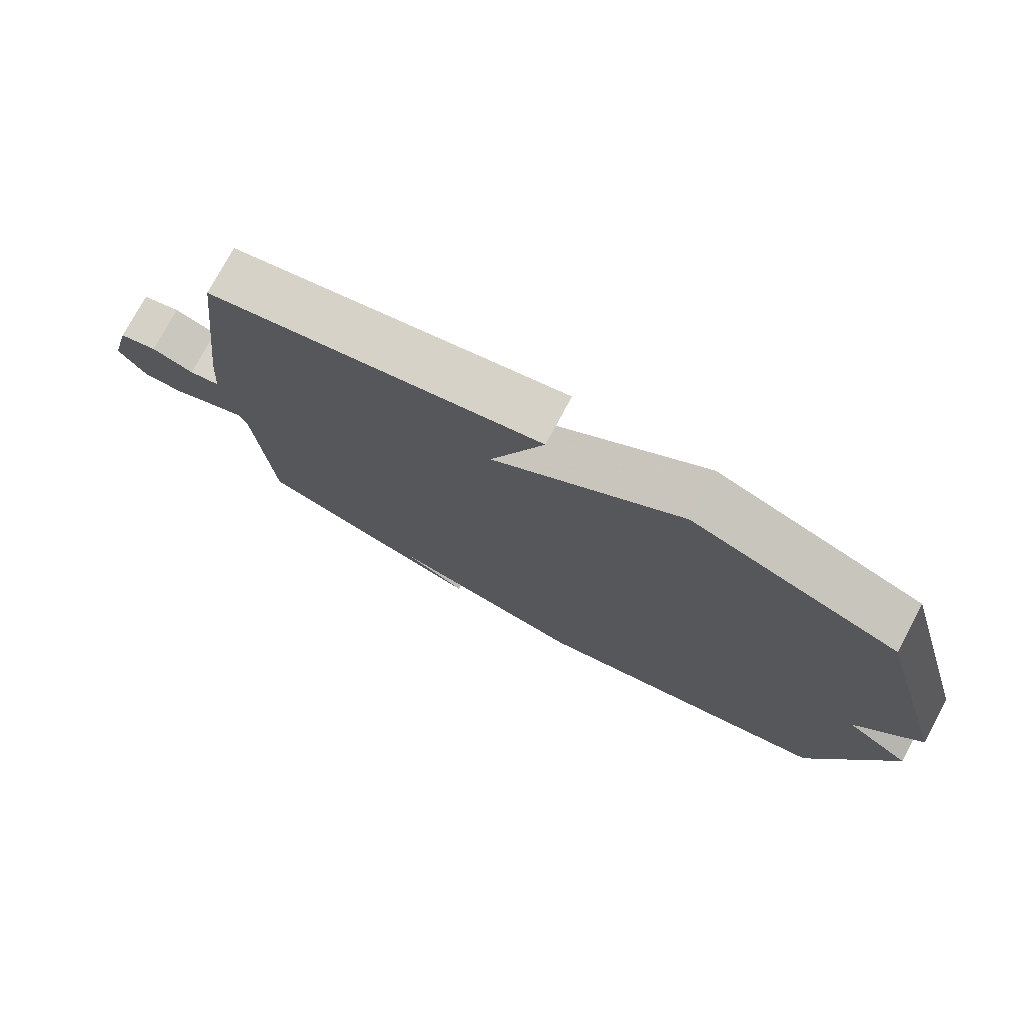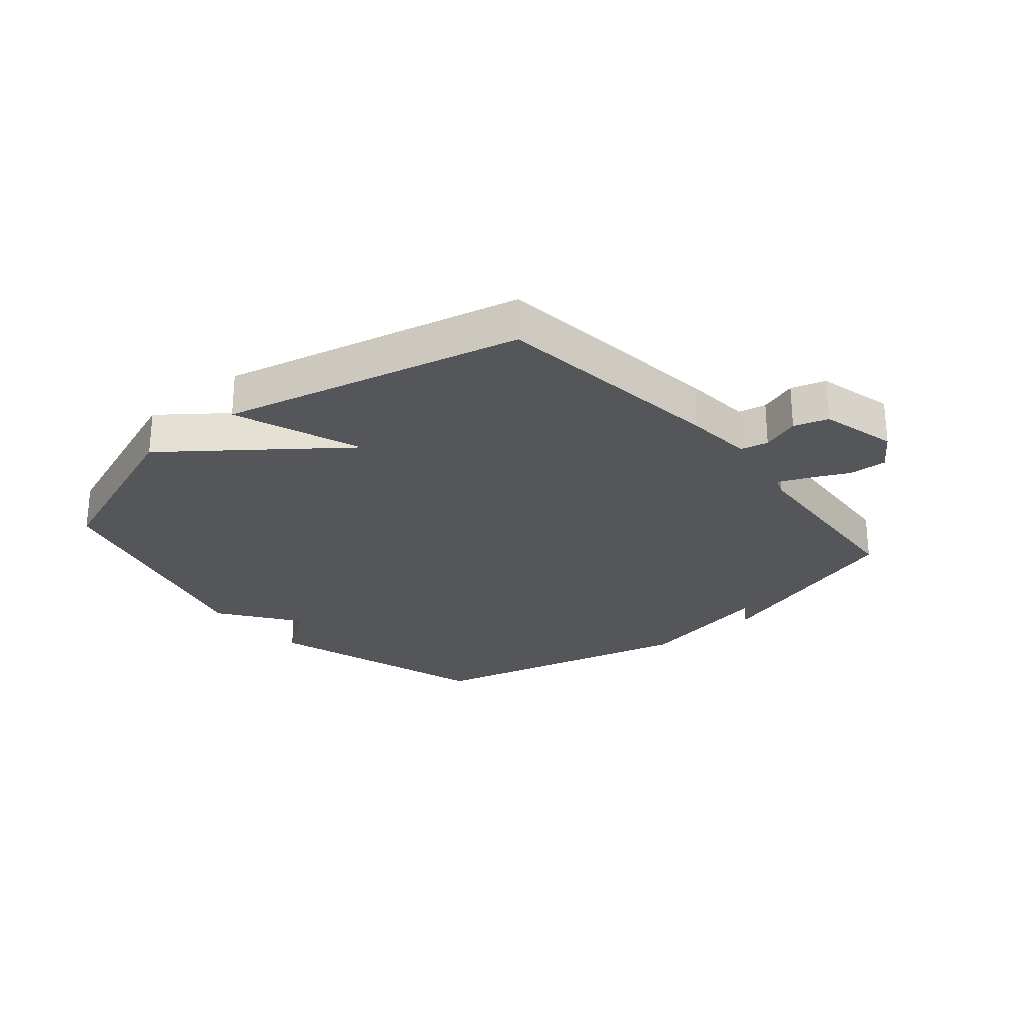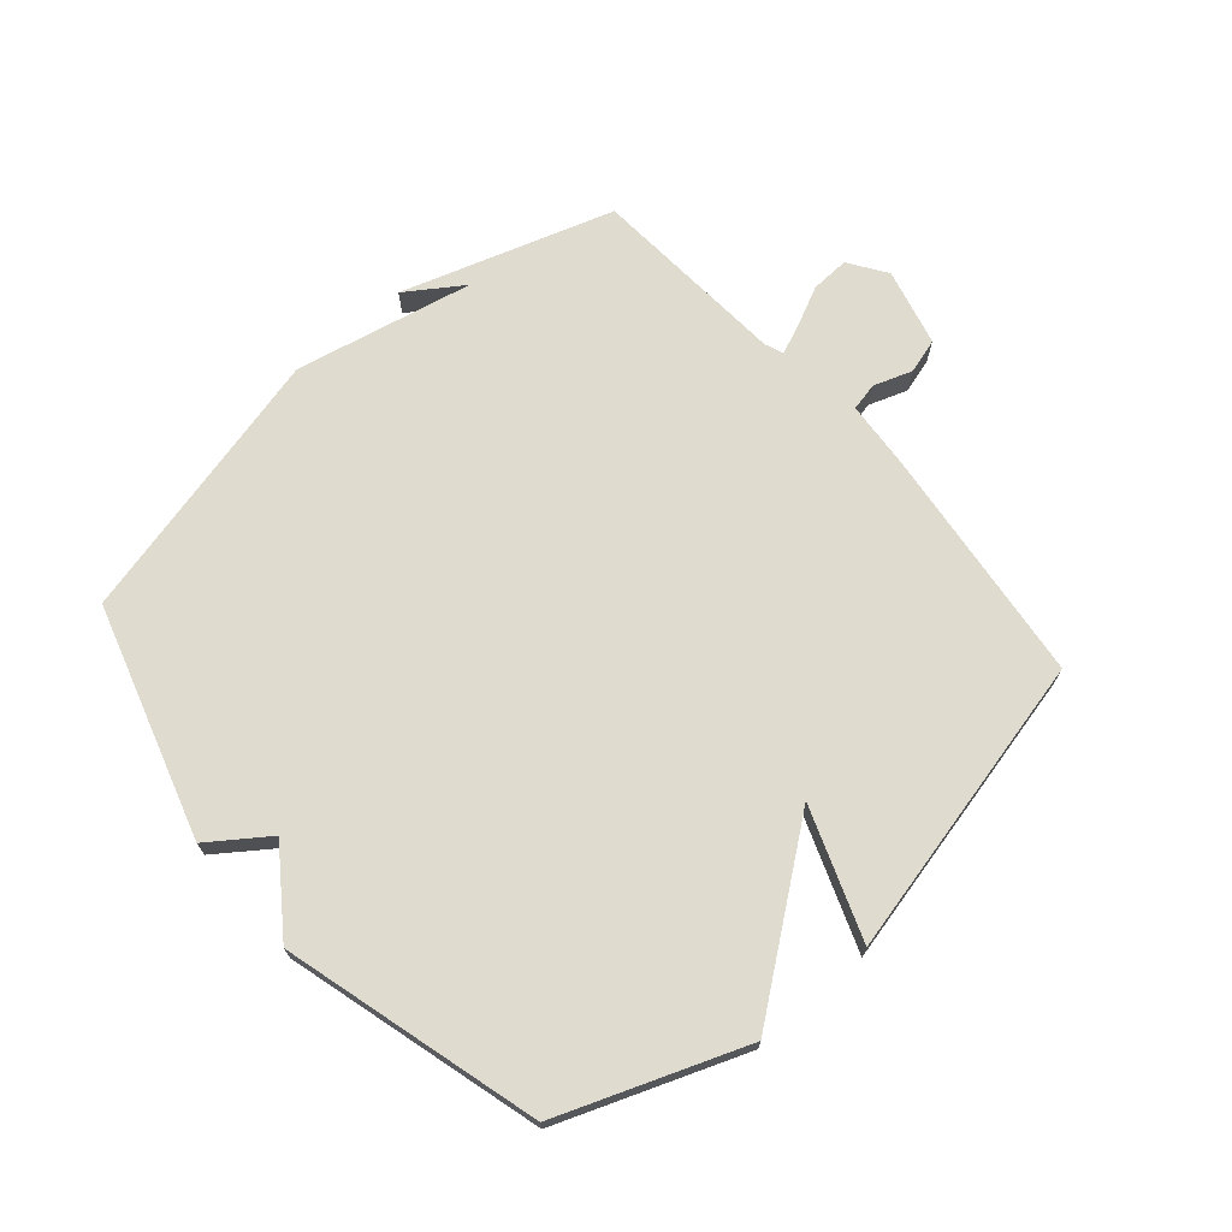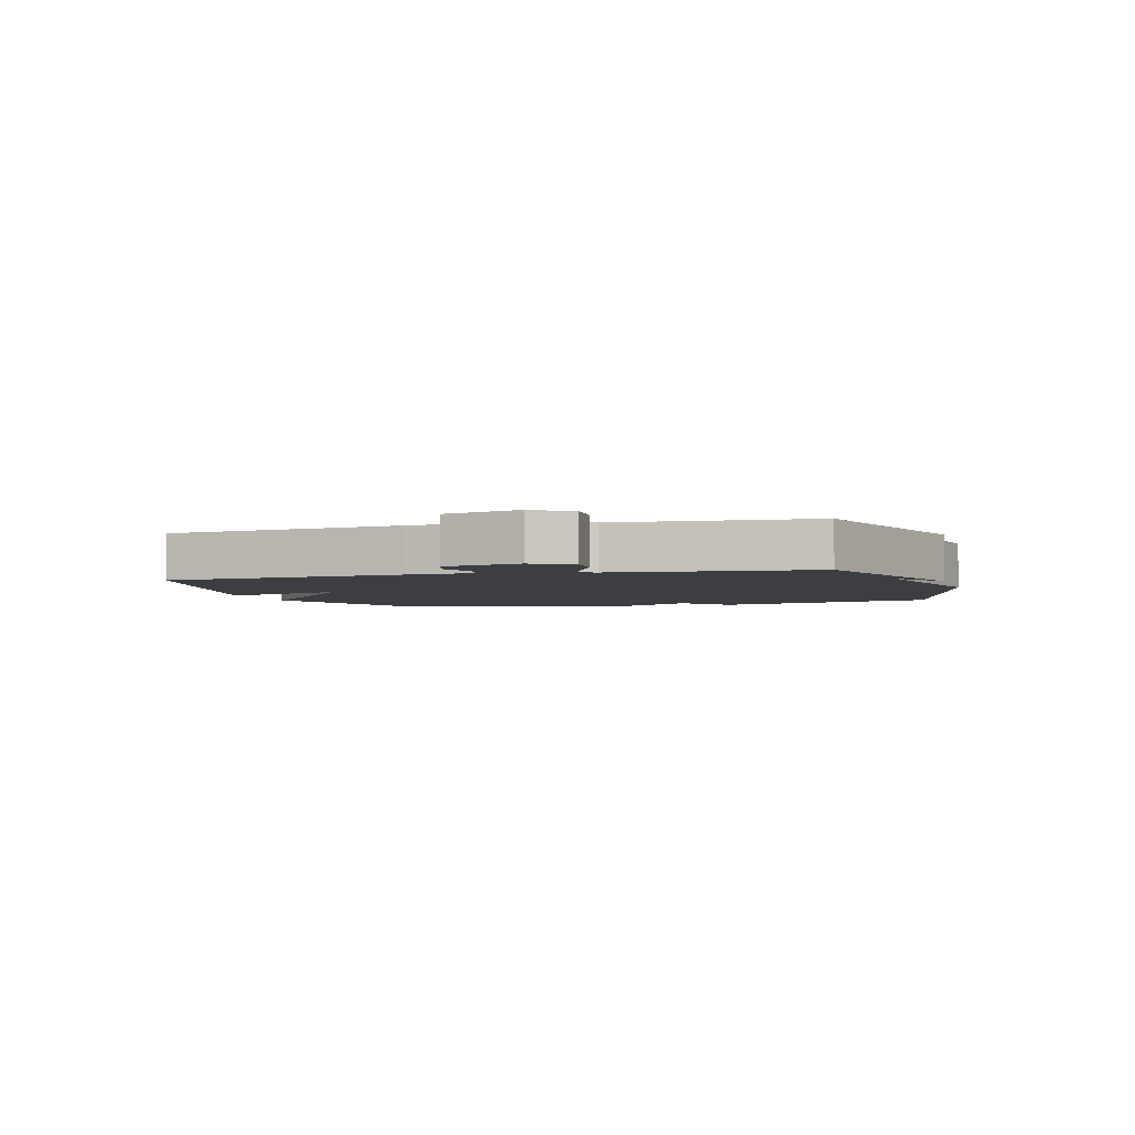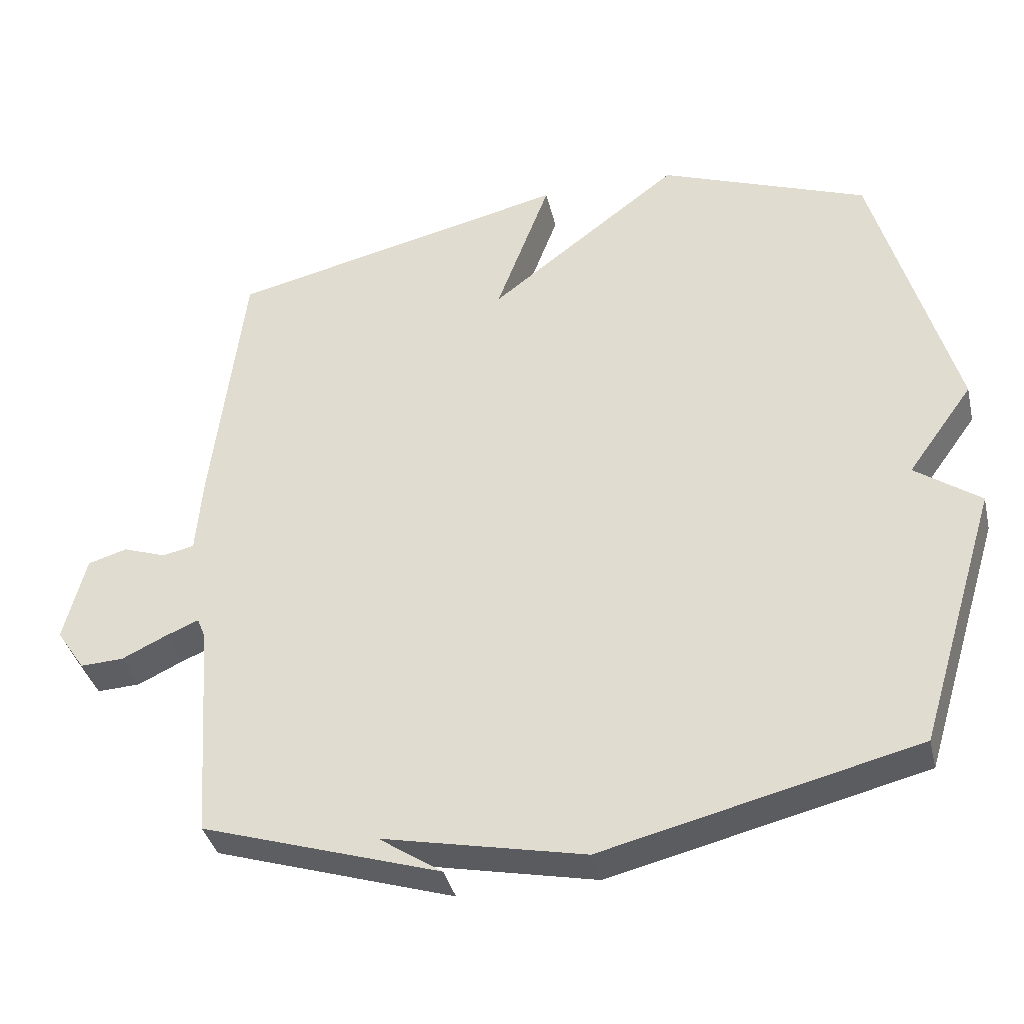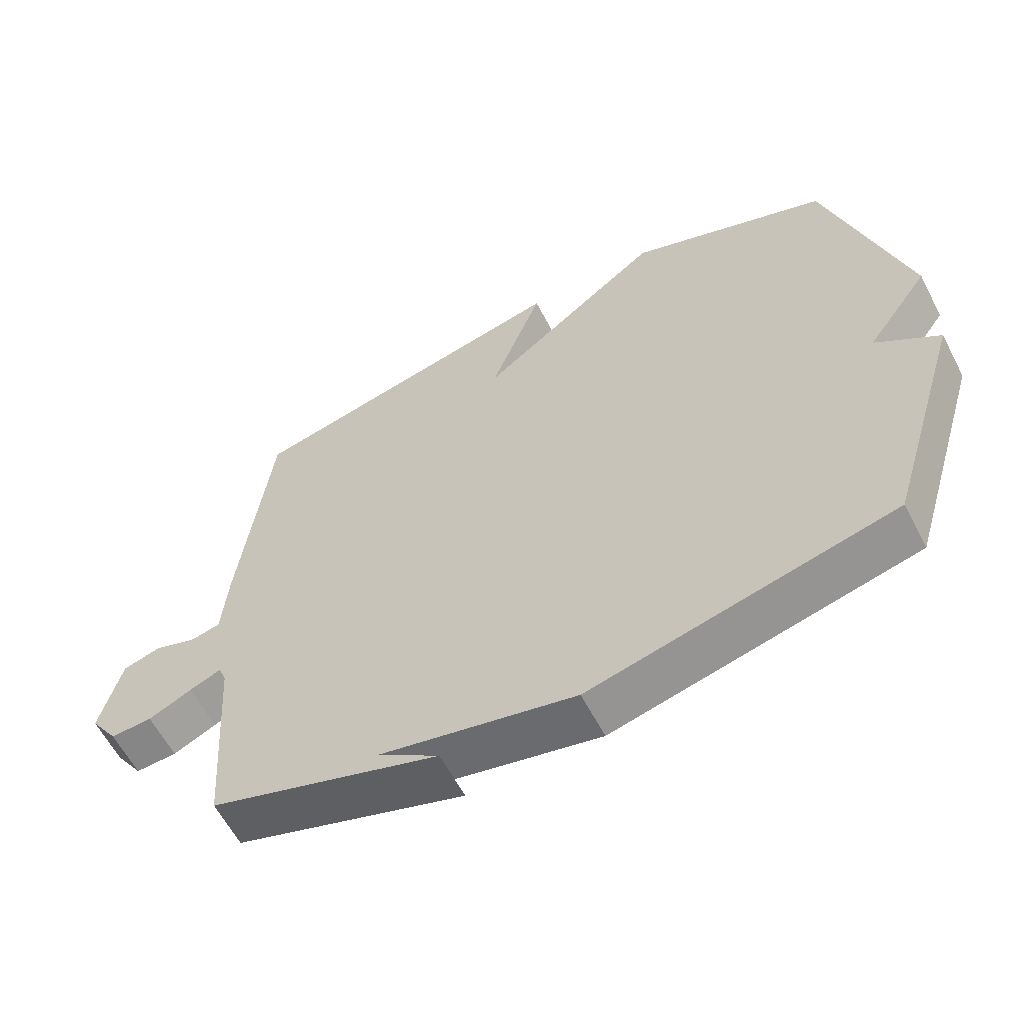
<metadata>
{"format":"obj","ext":"obj","renderer":"f3d","projection":"perspective","resolution":1024,"background":"white","views":[{"elev":76.5,"azim":-151.7,"up":"+Z"},{"elev":-25.9,"azim":40.1,"up":"+Y"},{"elev":70.3,"azim":-40.9,"up":"+Y"},{"elev":-3.3,"azim":106.0,"up":"+Y"},{"elev":-37.6,"azim":-166.9,"up":"+Z"},{"elev":-60.6,"azim":-152.5,"up":"+Z"}]}
</metadata>
<code>
v 0.5 0.07 -0.5
v 0.154 0.07 -0.611
v 0.246 0.07 -0.549
v -0.046 0.07 -0.611
v -0.5 0.07 -0.5
v -0.616 0.07 -0.12
v -0.521 0.07 -0.052
v -0.616 0.07 0.08
v -0.5 0.07 0.5
v -0.197 0.07 0.615
v 0.082 0.07 0.402
v 0.003 0.07 0.615
v 0.5 0.07 0.5
v 0.546 0.07 0.109
v 0.555 0.07 -0.004
v 0.601 0.07 -0.014
v 0.664 0.07 0.008
v 0.721 0.07 -0.009
v 0.753 0.07 -0.136
v 0.711 0.07 -0.198
v 0.648 0.07 -0.195
v 0.583 0.07 -0.164
v 0.535 0.07 -0.144
v 0.523 0.07 -0.174
v 0.5 0 -0.5
v 0.154 0 -0.611
v 0.246 0 -0.549
v -0.046 0 -0.611
v -0.5 0 -0.5
v -0.616 0 -0.12
v -0.521 0 -0.052
v -0.616 0 0.08
v -0.5 0 0.5
v -0.197 0 0.615
v 0.082 0 0.402
v 0.003 0 0.615
v 0.5 0 0.5
v 0.546 0 0.109
v 0.555 0 -0.004
v 0.601 0 -0.014
v 0.664 0 0.008
v 0.721 0 -0.009
v 0.753 0 -0.136
v 0.711 0 -0.198
v 0.648 0 -0.195
v 0.583 0 -0.164
v 0.535 0 -0.144
v 0.523 0 -0.174
f 20 21 22
f 19 20 22
f 18 19 22
f 17 18 22
f 16 17 22
f 15 16 22 23
f 15 23 24
f 14 15 24
f 13 14 24
f 12 13 24
f 11 12 24
f 11 24 1
f 10 11 1
f 9 10 1
f 8 9 1
f 7 8 1
f 5 6 7
f 4 5 7
f 3 4 7
f 1 2 3
f 1 3 7
f 46 45 44
f 46 44 43
f 46 43 42
f 46 42 41
f 46 41 40
f 47 46 40 39
f 48 47 39
f 48 39 38
f 48 38 37
f 48 37 36
f 48 36 35
f 25 48 35
f 25 35 34
f 25 34 33
f 25 33 32
f 25 32 31
f 31 30 29
f 31 29 28
f 31 28 27
f 27 26 25
f 31 27 25
f 1 25 26 2
f 2 26 27 3
f 3 27 28 4
f 4 28 29 5
f 5 29 30 6
f 6 30 31 7
f 7 31 32 8
f 8 32 33 9
f 9 33 34 10
f 10 34 35 11
f 11 35 36 12
f 12 36 37 13
f 13 37 38 14
f 14 38 39 15
f 15 39 40 16
f 16 40 41 17
f 17 41 42 18
f 18 42 43 19
f 19 43 44 20
f 20 44 45 21
f 21 45 46 22
f 22 46 47 23
f 23 47 48 24
f 24 48 25 1

</code>
